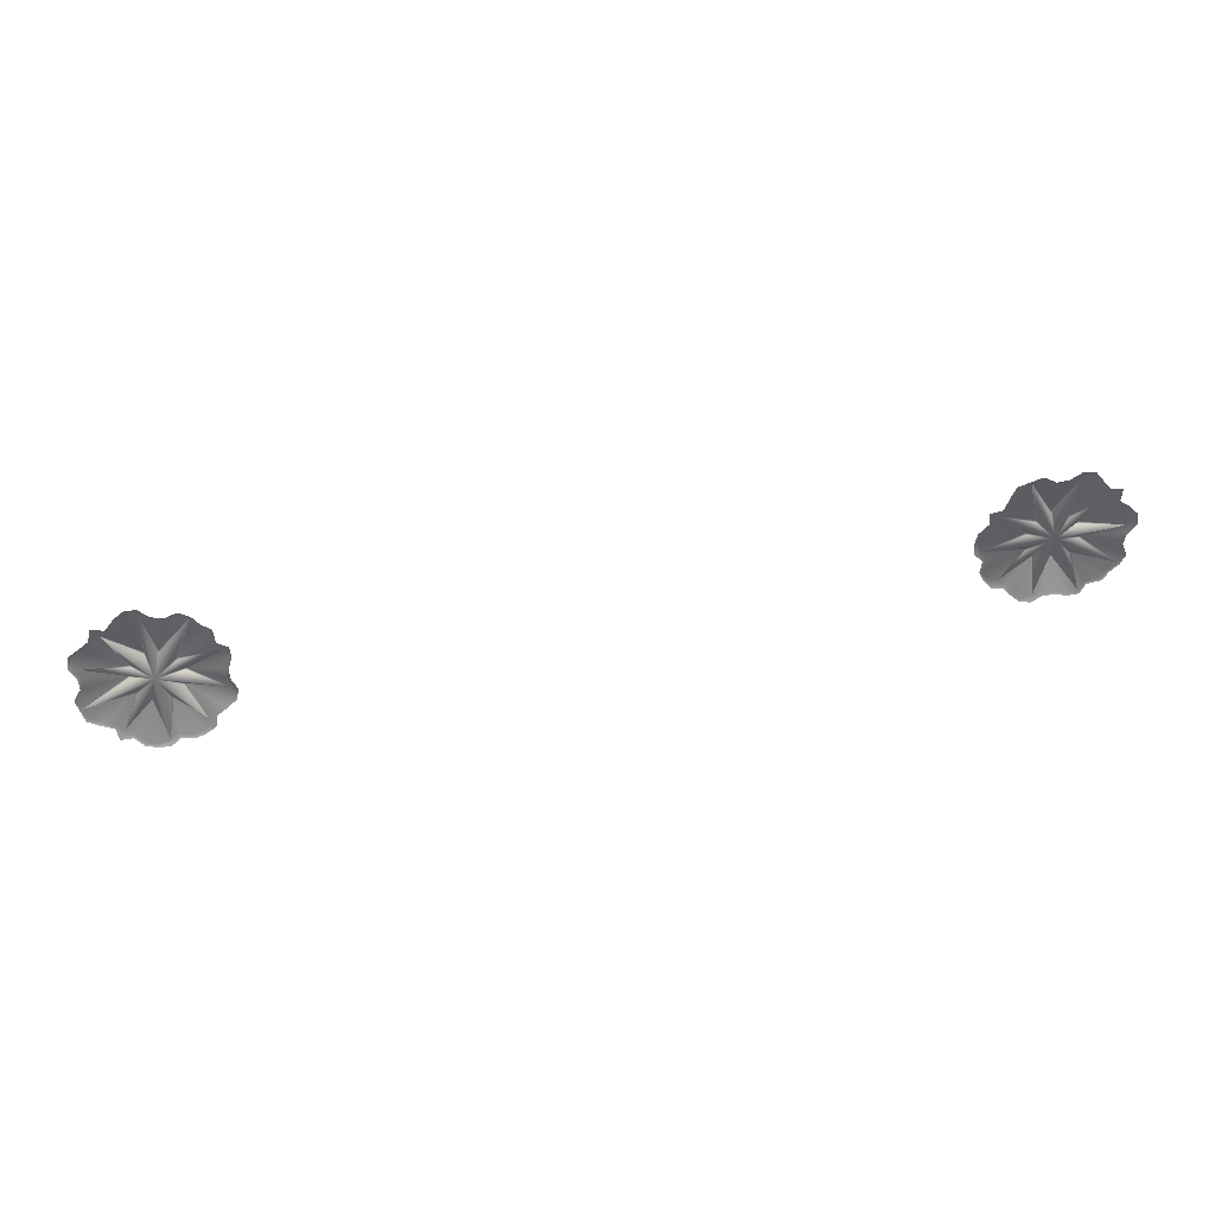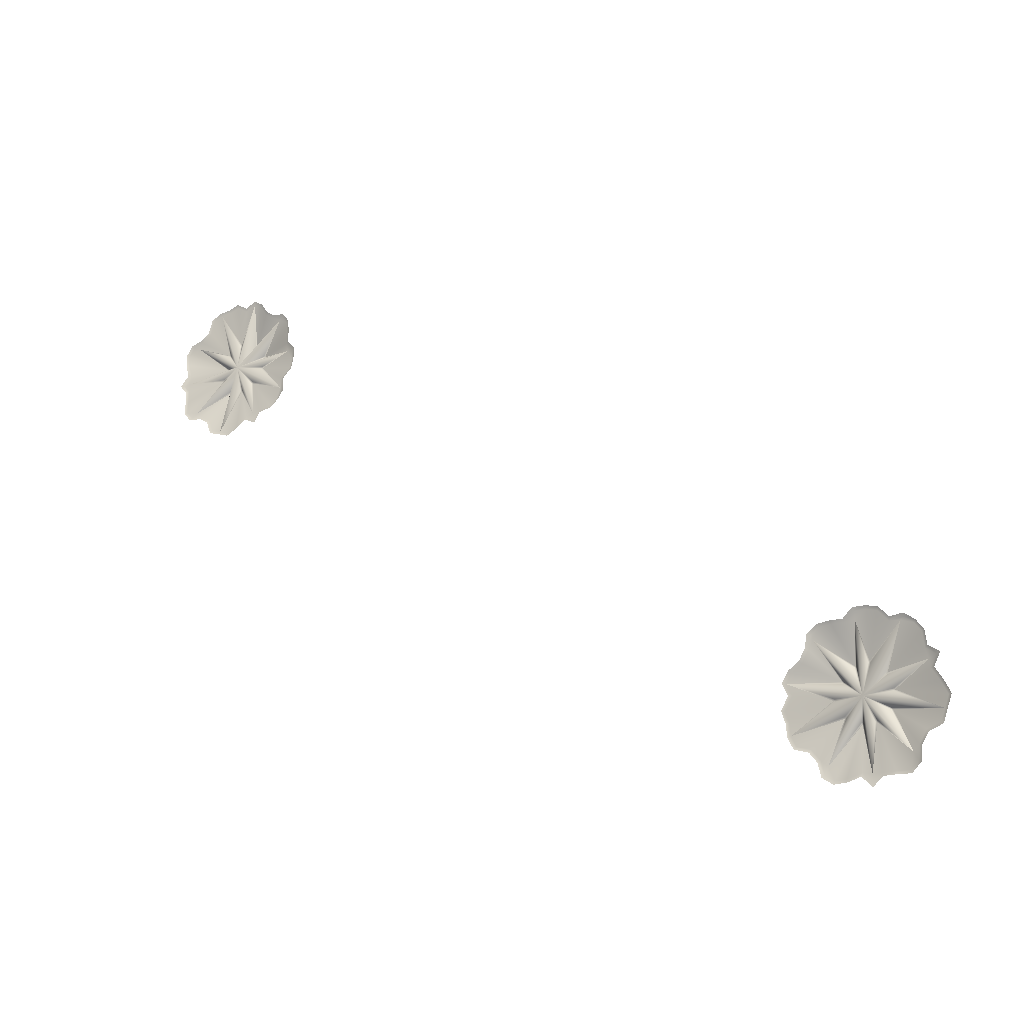
<metadata>
{"format":"obj","ext":"obj","renderer":"f3d","projection":"perspective","resolution":1024,"background":"white","views":[{"elev":-48.9,"azim":-142.4,"up":"+Y"},{"elev":-17.0,"azim":25.1,"up":"+Z"}]}
</metadata>
<code>
g Combined_M_CrackIce_Prefab_Mesh
v -391.5 74.01 116.8
v -391.1 73.9 117.2
v -392.1 73.99 117
v -392.5 73.98 116.3
v -392.7 73.9 116.3
v -392.4 73.9 115.4
v -392.7 73.81 115.4
v -392.1 73.77 114.3
v -388.7 74.28 114.5
v -392.2 73.78 113.6
v -392.8 73.78 113.5
v -392.2 73.66 112.9
v -392.4 73.69 114.4
v -392.2 73.91 117.2
v -391.2 73.82 117.5
v -390.5 73.79 118.1
v -390.3 73.86 117.9
v -388.4 73.93 115.7
v -390 73.92 119
v -390.3 73.85 119.2
v -389.4 73.79 119.6
v -389.3 73.87 119.4
v -388.4 73.77 119.5
v -387.1 73.72 116.4
v -387.6 73.7 119.8
v -386.6 73.54 119.2
v -388.5 73.69 119.7
v -387.6 73.61 120
v -386.6 73.45 119.5
v -385.8 73.39 120
v -385.8 73.48 119.7
v -385.1 73.37 119.3
v -385.8 74.06 115.9
v -385 73.26 119.5
v -384.4 73.12 118.7
v -384.5 73.24 118.5
v -383.7 73.09 118
v -383.6 72.99 118.2
v -382.6 72.87 118.1
v -382.7 72.97 117.8
v -383 73.05 117.7
v -382 72.73 117.3
v -382.2 72.86 117.2
v -384.8 73.86 114.9
v -382.1 72.77 116.3
v -382.1 72.69 115.3
v -381.9 72.64 116.4
v -381.9 72.55 115.4
v -381.2 72.42 114.7
v -381.4 72.55 114.6
v -381.9 72.72 114.6
v -381.1 72.33 113.7
v -381.4 72.47 113.7
v -384.7 73.31 113.7
v -381.5 72.43 112.9
v -381.3 72.28 112.8
v -382.1 72.3 112.1
v -382.3 72.45 112.2
v -381.9 72.2 111.1
v -382.2 72.35 111.1
v -382.4 72.43 111.3
v -382.5 72.2 110.3
v -382.6 72.34 110.4
v -385.6 73.3 112.5
v -383.3 72.37 109.9
v -383.2 72.23 109.7
v -384.2 72.34 109.5
v -384.4 72.49 109.7
v -385.1 72.67 109.5
v -384.8 72.48 108.9
v -385.7 72.61 109.3
v -384.7 72.33 108.6
v -385.7 72.47 109.1
v -386.7 73.39 112
v -386.6 72.66 108.7
v -387.5 72.73 108.2
v -386.6 72.53 108.4
v -387.5 72.59 107.9
v -388.4 72.73 108.3
v -388.4 72.85 108.5
v -389.2 72.97 108.7
v -387.9 73.97 112.3
v -389.4 72.86 108.5
v -389.8 73 109.6
v -389.6 73.1 109.7
v -390.5 73.25 110.3
v -390.6 73.13 110.1
v -391.7 73.26 110.1
v -391.5 73.38 110.4
v -391 73.32 110.7
v -392.1 73.49 110.9
v -392.4 73.4 110.8
v -392.4 73.48 111.8
v -392.1 73.57 111.9
v -388.8 73.71 113.3
v -392.4 73.57 112.8
v -393.1 73.71 113.5
v -387.1 73.1 114.1
v -388.7 73.68 113.5
v -388.6 73.67 113.4
v -388.7 73.66 113.3
v -391 73.32 110.7
v -388.8 73.71 113.3
v -392.2 73.78 113.6
v -388.7 74.2 114.4
v -388.6 74.21 114.5
v -388.6 74.21 114.6
v -388.7 74.28 114.5
v -391.5 74.01 116.8
v -388.4 73.89 115.5
v -388.3 73.86 115.5
v -388.2 73.85 115.6
v -388.4 73.93 115.7
v -389.3 73.87 119.4
v -387.2 73.69 116.3
v -387.1 73.68 116.2
v -387 73.66 116.3
v -387.1 73.72 116.4
v -385.8 73.48 119.7
v -385.9 74.02 115.9
v -385.9 74.02 115.8
v -385.8 73.99 115.8
v -385.8 74.06 115.9
v -383 73.05 117.7
v -385 73.84 115
v -385 73.85 114.9
v -384.9 73.82 114.8
v -384.8 73.86 114.9
v -381.9 72.72 114.6
v -384.8 73.31 113.9
v -384.9 73.29 113.8
v -384.8 73.27 113.7
v -384.7 73.31 113.7
v -382.4 72.43 111.3
v -385.6 73.26 112.6
v -385.7 73.28 112.6
v -385.7 73.29 112.5
v -385.6 73.3 112.5
v -385.1 72.67 109.5
v -386.7 73.36 112.1
v -386.8 73.37 112.1
v -386.9 73.38 112.1
v -386.7 73.39 112
v -388.4 72.85 108.5
v -387.8 73.9 112.4
v -387.8 73.93 112.5
v -387.9 73.97 112.3
v -387.9 73.93 112.5
v -335 65.37 75.01
v -335.4 65.32 75.41
v -335.2 65.32 74.43
v -334.5 65.22 73.99
v -334.6 65.13 73.75
v -333.7 65.09 74.04
v -333.7 64.98 73.8
v -332.6 64.9 74.35
v -332.6 65.69 77.65
v -331.9 64.86 74.23
v -331.8 64.81 73.65
v -331.2 64.69 74.22
v -332.6 64.81 74.08
v -335.5 65.25 74.28
v -335.7 65.25 75.3
v -336.3 65.32 76.03
v -336.1 65.4 76.24
v -333.8 65.45 78.09
v -337.2 65.56 76.54
v -337.3 65.48 76.34
v -337.8 65.52 77.18
v -337.5 65.59 77.28
v -337.6 65.57 78.19
v -334.4 65.39 79.36
v -337.9 65.59 78.98
v -337.3 65.46 79.98
v -337.8 65.5 78.11
v -338.1 65.52 79.01
v -337.6 65.39 79.99
v -338 65.43 80.88
v -337.7 65.5 80.81
v -337.3 65.42 81.49
v -333.9 65.8 80.67
v -337.5 65.33 81.66
v -336.7 65.18 82.23
v -336.5 65.27 82.05
v -335.9 65.15 82.92
v -336.2 65.07 83.01
v -336 65.02 83.99
v -335.8 65.1 83.86
v -335.6 65.14 83.54
v -335.3 64.88 84.57
v -335.2 64.98 84.34
v -332.9 65.61 81.59
v -334.2 64.83 84.43
v -333.2 64.67 84.43
v -334.3 64.73 84.67
v -333.3 64.57 84.67
v -332.6 64.43 85.35
v -332.5 64.54 85.1
v -332.5 64.67 84.54
v -331.7 64.28 85.34
v -331.7 64.4 85.1
v -331.7 64.97 81.71
v -330.9 64.28 84.91
v -330.8 64.15 85.12
v -330 64.06 84.35
v -330.1 64.19 84.1
v -329.1 63.9 84.48
v -329.1 64.02 84.23
v -329.3 64.1 84.03
v -328.3 63.79 83.92
v -328.4 63.93 83.72
v -330.5 64.8 80.8
v -327.9 63.87 83.1
v -327.7 63.72 83.2
v -327.5 63.73 82.11
v -327.7 63.88 81.97
v -327.6 64 81.26
v -327 63.78 81.48
v -327.4 63.88 80.62
v -326.7 63.62 81.59
v -327.2 63.72 80.63
v -330.1 64.77 79.61
v -326.9 63.82 79.71
v -326.4 63.77 78.78
v -326.6 63.66 79.71
v -326.1 63.62 78.79
v -326.5 63.7 77.84
v -326.7 63.85 77.91
v -327 63.92 77.11
v -330.4 65.28 78.43
v -326.8 63.78 76.93
v -327.8 63.96 76.52
v -328 64.09 76.71
v -328.5 64.21 75.8
v -328.3 64.07 75.72
v -328.4 64.12 74.67
v -328.6 64.26 74.78
v -329 64.27 75.35
v -329.2 64.37 74.2
v -329.1 64.25 73.96
v -330.1 64.41 74
v -330.2 64.53 74.24
v -331.5 65.03 77.6
v -331.1 64.57 73.98
v -331.9 64.71 73.32
v -332.2 64.61 79.37
v -331.6 65.01 77.67
v -331.5 65 77.75
v -331.4 64.98 77.74
v -329 64.27 75.35
v -331.5 65.03 77.6
v -331.9 64.86 74.23
v -332.5 65.6 77.73
v -332.6 65.62 77.8
v -332.7 65.63 77.78
v -332.6 65.69 77.65
v -335 65.37 75.01
v -333.6 65.4 78.1
v -333.6 65.38 78.19
v -333.7 65.38 78.22
v -333.8 65.45 78.09
v -337.5 65.59 77.28
v -334.3 65.34 79.27
v -334.3 65.33 79.36
v -334.3 65.33 79.45
v -334.4 65.39 79.36
v -337.7 65.5 80.81
v -333.9 65.74 80.53
v -333.8 65.74 80.57
v -333.8 65.72 80.67
v -333.9 65.8 80.67
v -335.6 65.14 83.54
v -333 65.57 81.46
v -332.9 65.57 81.45
v -332.8 65.55 81.52
v -332.9 65.61 81.59
v -332.5 64.67 84.54
v -331.9 64.97 81.63
v -331.8 64.95 81.57
v -331.7 64.93 81.6
v -331.7 64.97 81.71
v -329.3 64.1 84.03
v -330.7 64.77 80.81
v -330.7 64.79 80.71
v -330.6 64.79 80.66
v -330.5 64.8 80.8
v -327.6 64 81.26
v -330.2 64.75 79.7
v -330.2 64.76 79.6
v -330.2 64.76 79.51
v -330.1 64.77 79.61
v -326.7 63.85 77.91
v -330.5 65.23 78.56
v -330.6 65.26 78.51
v -330.4 65.28 78.43
v -330.6 65.25 78.41
g Combined_M_CrackIce_Prefab_Mesh_0
f 3 2 1
f 3 1 4
f 3 4 5
f 5 4 6
f 7 5 6
f 7 6 8
f 8 6 9
f 6 4 9
f 9 4 1
f 8 9 10
f 8 10 11
f 11 10 12
f 13 7 8
f 14 3 5
f 15 2 3
f 14 15 3
f 15 16 2
f 16 17 2
f 2 17 18
f 19 18 17
f 2 18 1
f 17 16 20
f 19 17 20
f 19 20 21
f 22 19 21
f 19 22 18
f 23 22 21
f 23 24 22
f 25 24 23
f 26 24 25
f 27 23 21
f 23 27 28
f 25 23 28
f 25 28 29
f 26 25 29
f 26 29 30
f 31 26 30
f 26 31 24
f 32 31 30
f 32 33 31
f 34 32 30
f 34 35 32
f 35 36 32
f 32 36 33
f 37 33 36
f 36 35 38
f 37 36 38
f 37 38 39
f 40 37 39
f 40 41 37
f 33 37 41
f 39 42 40
f 42 43 40
f 40 43 41
f 43 44 41
f 45 44 43
f 45 43 42
f 45 46 44
f 47 45 42
f 48 46 45
f 47 48 45
f 48 49 46
f 49 50 46
f 46 50 51
f 46 51 44
f 49 52 50
f 52 53 50
f 50 53 51
f 53 54 51
f 55 54 53
f 53 52 56
f 55 53 56
f 56 57 55
f 57 58 55
f 55 58 54
f 57 59 58
f 59 60 58
f 58 60 61
f 58 61 54
f 59 62 60
f 62 63 60
f 60 63 61
f 63 64 61
f 65 64 63
f 63 62 66
f 65 63 66
f 66 67 65
f 67 68 65
f 65 68 64
f 68 69 64
f 70 69 68
f 70 68 67
f 70 71 69
f 72 70 67
f 73 71 70
f 72 73 70
f 69 71 74
f 75 74 71
f 75 71 73
f 76 74 75
f 77 75 73
f 75 77 78
f 76 75 78
f 76 78 79
f 80 76 79
f 76 80 74
f 81 80 79
f 81 82 80
f 83 81 79
f 83 84 81
f 84 85 81
f 81 85 82
f 86 82 85
f 85 84 87
f 86 85 87
f 87 88 86
f 88 89 86
f 86 89 90
f 82 86 90
f 91 90 89
f 89 88 92
f 91 89 92
f 92 93 91
f 93 94 91
f 91 94 95
f 91 95 90
f 94 12 95
f 96 12 94
f 93 96 94
f 11 12 96
f 97 11 96
f 8 11 97
f 13 8 97
f 95 12 10
f 100 99 98
f 101 100 98
f 98 102 101
f 103 101 102
f 99 100 103
f 101 103 100
f 99 103 104
f 98 99 104
f 98 104 105
f 105 106 98
f 106 107 98
f 108 105 104
f 107 106 108
f 105 108 106
f 107 108 109
f 98 107 109
f 98 109 110
f 110 111 98
f 111 112 98
f 113 110 109
f 112 111 113
f 110 113 111
f 112 113 114
f 98 112 114
f 98 114 115
f 115 116 98
f 116 117 98
f 118 115 114
f 117 116 118
f 115 118 116
f 117 118 119
f 98 117 119
f 98 119 120
f 120 121 98
f 121 122 98
f 123 120 119
f 122 121 123
f 120 123 121
f 122 123 124
f 98 122 124
f 98 124 125
f 125 126 98
f 126 127 98
f 128 125 124
f 127 126 128
f 125 128 126
f 127 128 129
f 98 127 129
f 98 129 130
f 130 131 98
f 131 132 98
f 133 130 129
f 132 131 133
f 130 133 131
f 132 133 134
f 98 132 134
f 98 134 135
f 135 136 98
f 136 137 98
f 138 135 134
f 137 136 138
f 135 138 136
f 137 138 139
f 98 137 139
f 98 139 140
f 140 141 98
f 141 142 98
f 143 140 139
f 142 141 143
f 140 143 141
f 142 143 144
f 98 142 144
f 98 144 145
f 145 146 98
f 147 145 144
f 145 147 146
f 148 146 147
f 146 148 98
f 148 147 102
f 98 148 102
f 151 150 149
f 151 149 152
f 151 152 153
f 153 152 154
f 155 153 154
f 155 154 156
f 156 154 157
f 154 152 157
f 157 152 149
f 156 157 158
f 156 158 159
f 159 158 160
f 161 155 156
f 162 151 153
f 163 150 151
f 162 163 151
f 163 164 150
f 164 165 150
f 150 165 166
f 167 166 165
f 150 166 149
f 165 164 168
f 167 165 168
f 167 168 169
f 170 167 169
f 167 170 166
f 171 170 169
f 171 172 170
f 173 172 171
f 174 172 173
f 175 171 169
f 171 175 176
f 173 171 176
f 173 176 177
f 174 173 177
f 174 177 178
f 179 174 178
f 174 179 172
f 180 179 178
f 180 181 179
f 182 180 178
f 182 183 180
f 183 184 180
f 180 184 181
f 185 181 184
f 184 183 186
f 185 184 186
f 185 186 187
f 188 185 187
f 188 189 185
f 181 185 189
f 187 190 188
f 190 191 188
f 188 191 189
f 191 192 189
f 193 192 191
f 193 191 190
f 193 194 192
f 195 193 190
f 196 194 193
f 195 196 193
f 196 197 194
f 197 198 194
f 194 198 199
f 194 199 192
f 197 200 198
f 200 201 198
f 198 201 199
f 201 202 199
f 203 202 201
f 201 200 204
f 203 201 204
f 204 205 203
f 205 206 203
f 203 206 202
f 205 207 206
f 207 208 206
f 206 208 209
f 206 209 202
f 207 210 208
f 210 211 208
f 208 211 209
f 211 212 209
f 213 212 211
f 211 210 214
f 213 211 214
f 214 215 213
f 215 216 213
f 213 216 212
f 216 217 212
f 218 217 216
f 218 216 215
f 218 219 217
f 220 218 215
f 221 219 218
f 220 221 218
f 217 219 222
f 223 222 219
f 223 219 221
f 224 222 223
f 225 223 221
f 223 225 226
f 224 223 226
f 224 226 227
f 228 224 227
f 224 228 222
f 229 228 227
f 229 230 228
f 231 229 227
f 231 232 229
f 232 233 229
f 229 233 230
f 234 230 233
f 233 232 235
f 234 233 235
f 235 236 234
f 236 237 234
f 234 237 238
f 230 234 238
f 239 238 237
f 237 236 240
f 239 237 240
f 240 241 239
f 241 242 239
f 239 242 243
f 239 243 238
f 242 160 243
f 244 160 242
f 241 244 242
f 159 160 244
f 245 159 244
f 156 159 245
f 161 156 245
f 243 160 158
f 248 247 246
f 249 248 246
f 246 250 249
f 251 249 250
f 247 248 251
f 249 251 248
f 247 251 252
f 246 247 252
f 246 252 253
f 253 254 246
f 254 255 246
f 256 253 252
f 255 254 256
f 253 256 254
f 255 256 257
f 246 255 257
f 246 257 258
f 258 259 246
f 259 260 246
f 261 258 257
f 260 259 261
f 258 261 259
f 260 261 262
f 246 260 262
f 246 262 263
f 263 264 246
f 264 265 246
f 266 263 262
f 265 264 266
f 263 266 264
f 265 266 267
f 246 265 267
f 246 267 268
f 268 269 246
f 269 270 246
f 271 268 267
f 270 269 271
f 268 271 269
f 270 271 272
f 246 270 272
f 246 272 273
f 273 274 246
f 274 275 246
f 276 273 272
f 275 274 276
f 273 276 274
f 275 276 277
f 246 275 277
f 246 277 278
f 278 279 246
f 279 280 246
f 281 278 277
f 280 279 281
f 278 281 279
f 280 281 282
f 246 280 282
f 246 282 283
f 283 284 246
f 284 285 246
f 286 283 282
f 285 284 286
f 283 286 284
f 285 286 287
f 246 285 287
f 246 287 288
f 288 289 246
f 289 290 246
f 291 288 287
f 290 289 291
f 288 291 289
f 290 291 292
f 246 290 292
f 246 292 293
f 293 294 246
f 295 293 292
f 293 295 294
f 296 294 295
f 294 296 246
f 296 295 250
f 246 296 250

</code>
